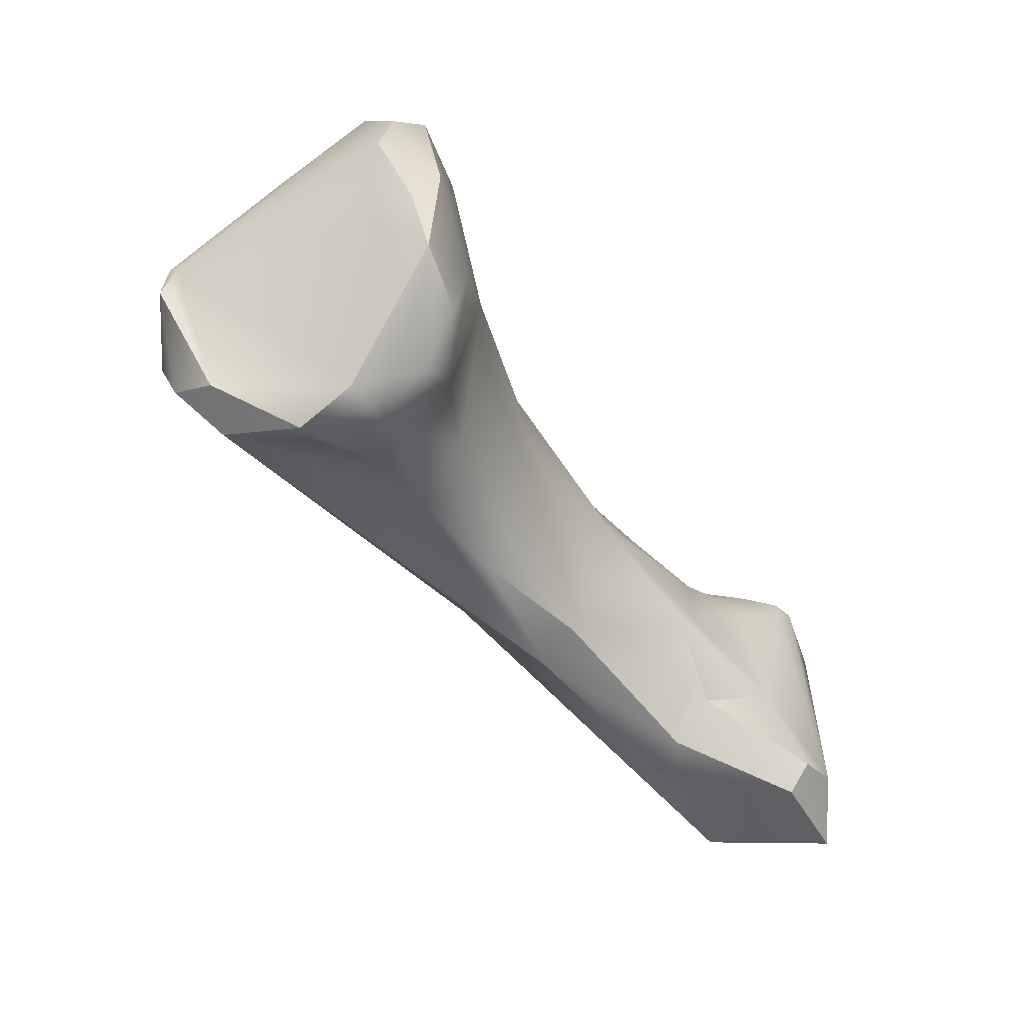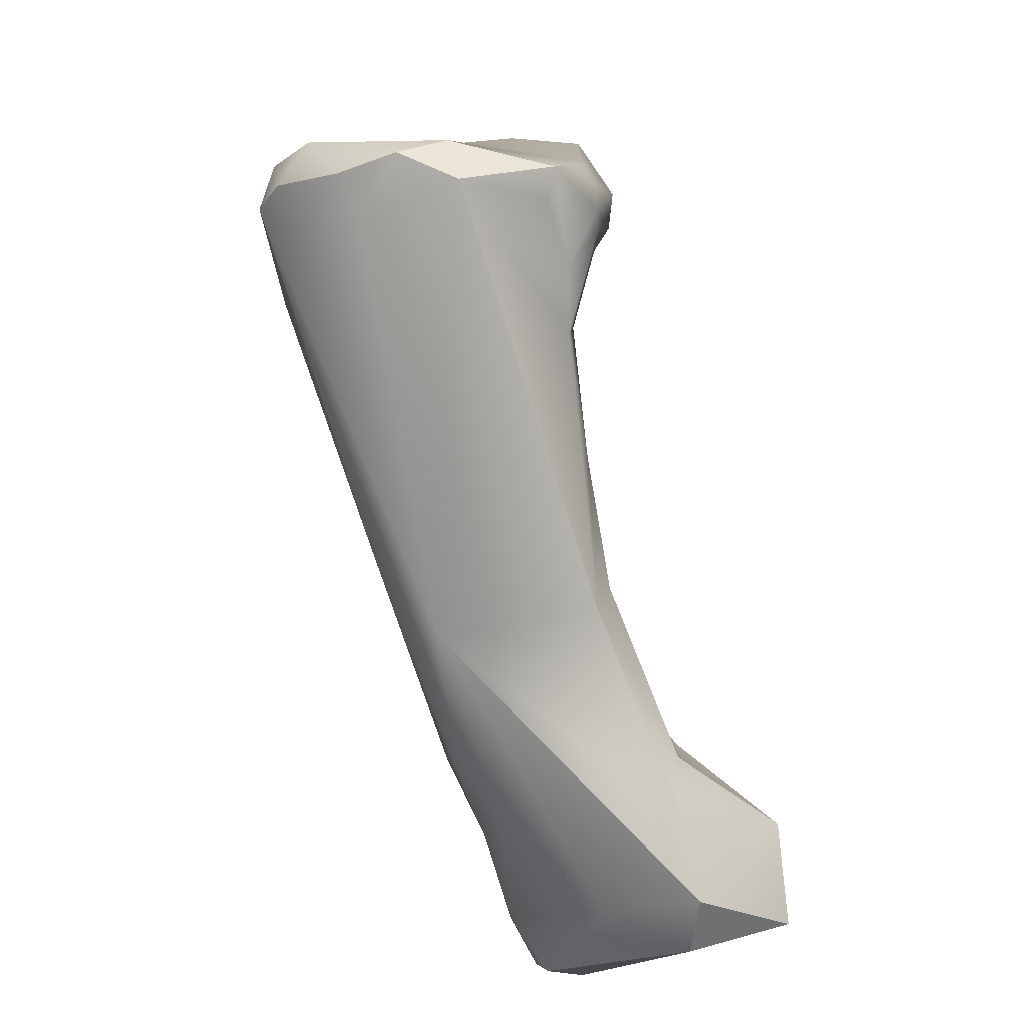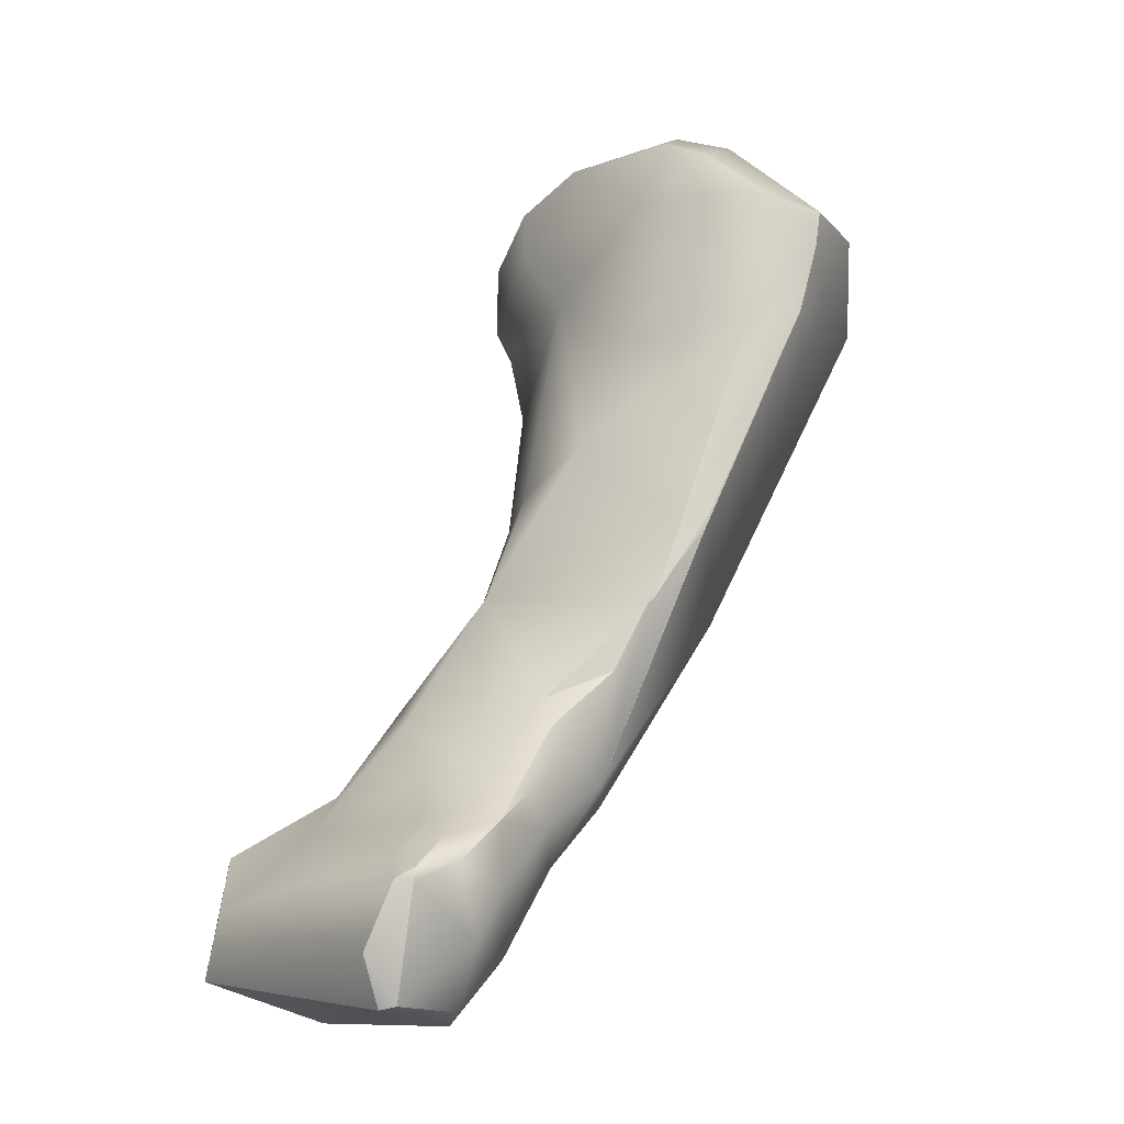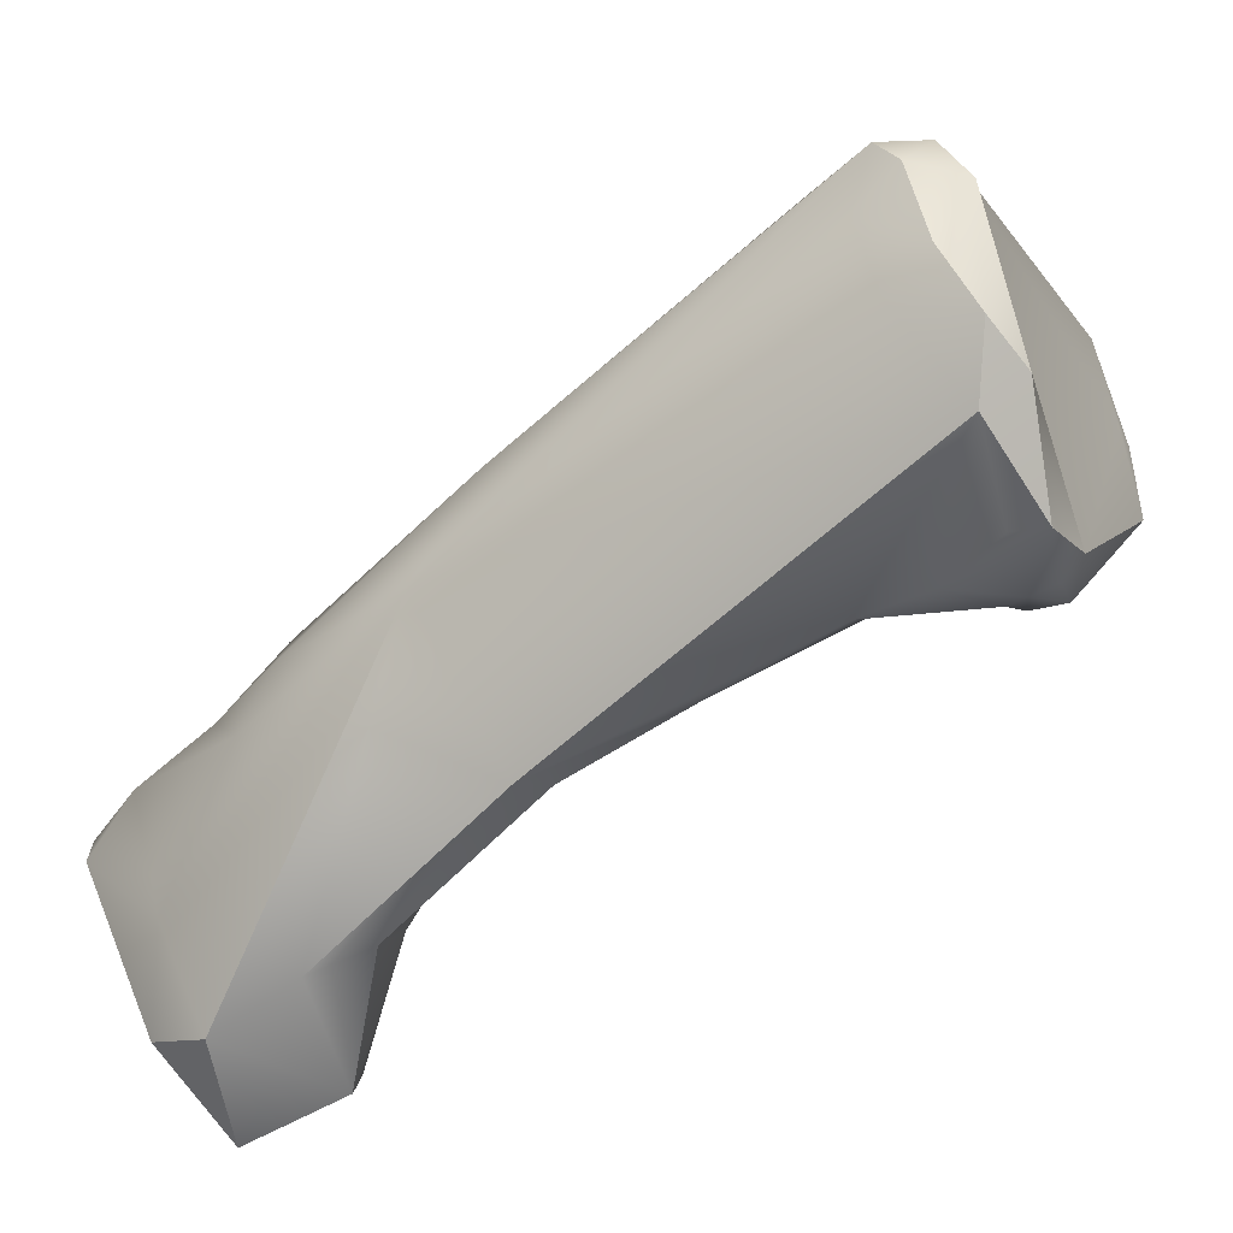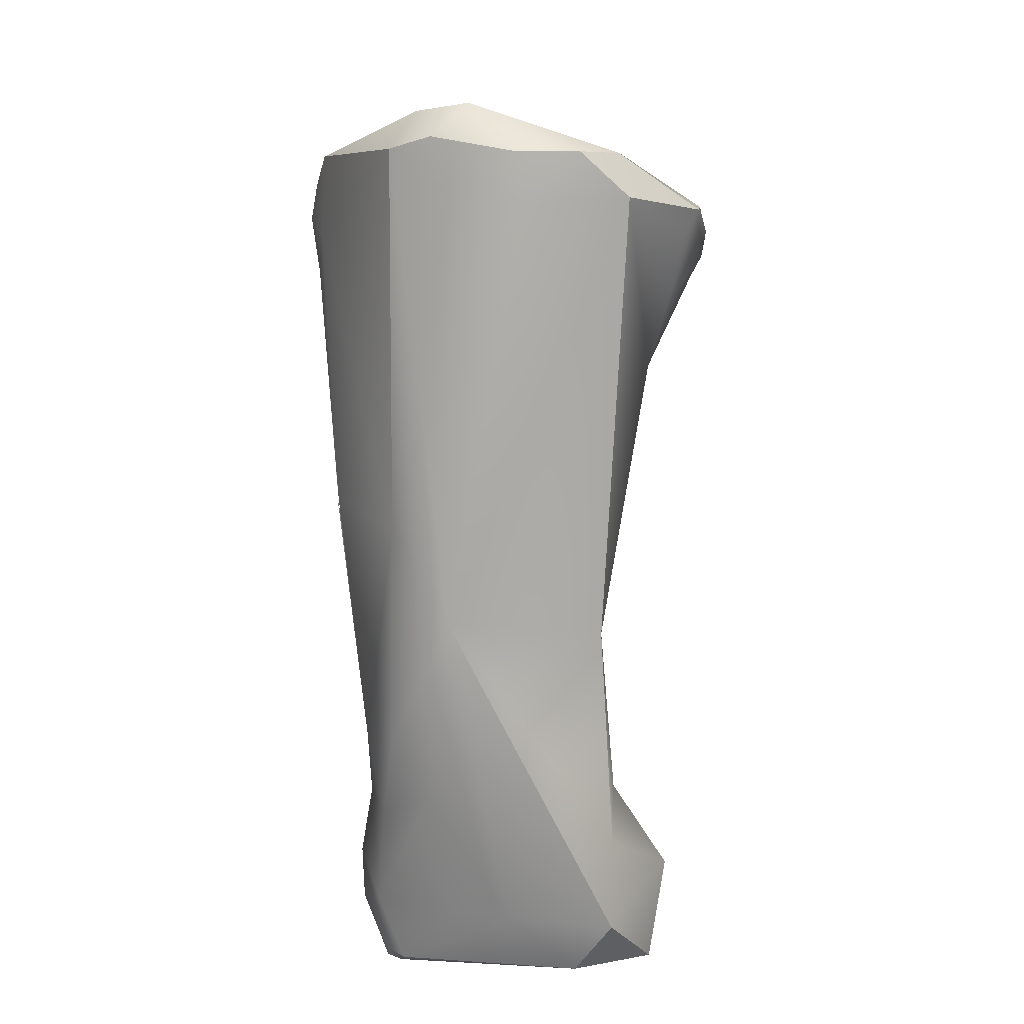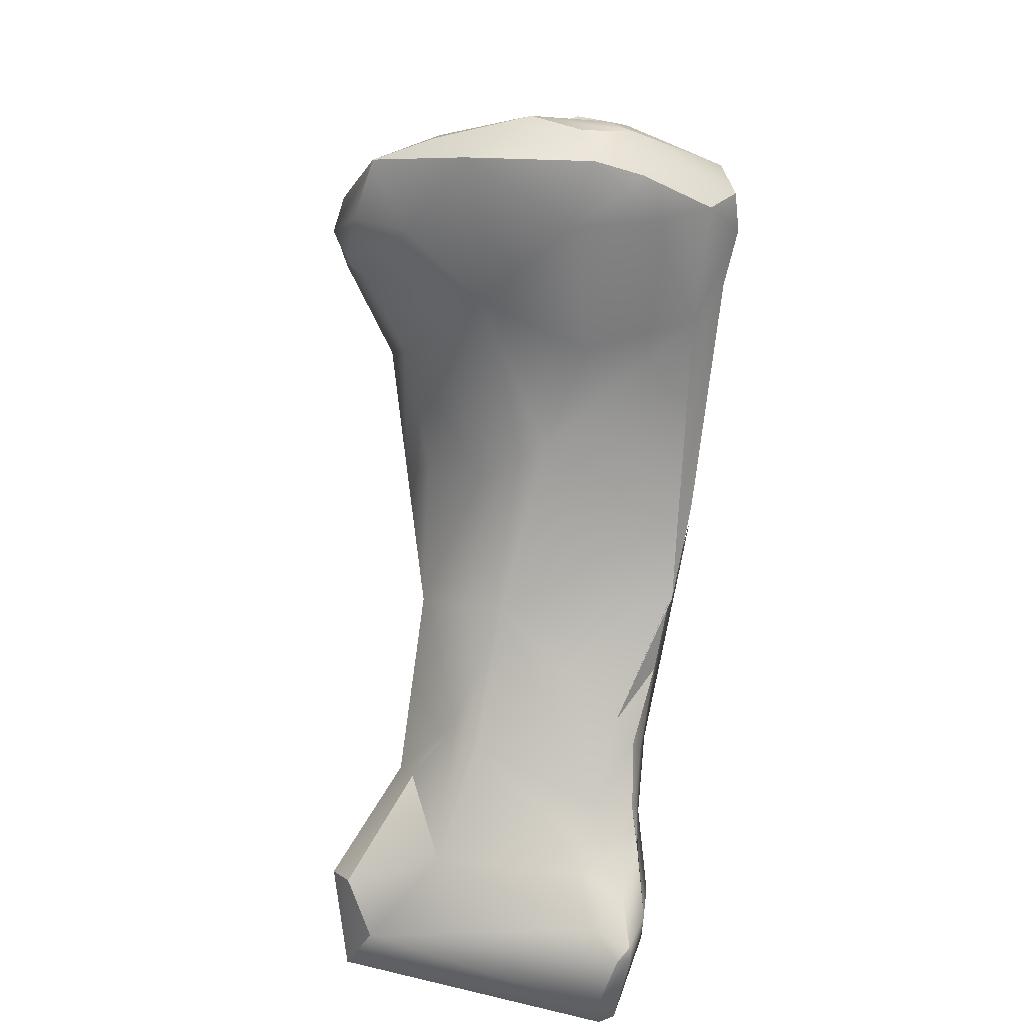
<metadata>
{"format":"obj","ext":"obj","renderer":"f3d","projection":"perspective","resolution":1024,"background":"white","views":[{"elev":26.9,"azim":-89.2,"up":"+Z"},{"elev":-32.5,"azim":-135.6,"up":"+Z"},{"elev":-0.3,"azim":54.7,"up":"+Z"},{"elev":43.6,"azim":-119.6,"up":"+Y"},{"elev":-29.3,"azim":-164.9,"up":"+Z"},{"elev":44.8,"azim":20.0,"up":"+Z"}]}
</metadata>
<code>
v -231.2 -154.9 712.6
v -229.8 -152.8 712.9
v -230.6 -157.6 713.7
v -230 -158.1 713.3
v -231.1 -156 713.5
v -231.1 -156.4 713
v -230.9 -156.7 712.5
v -230.6 -157.1 712.3
v -230.7 -155.1 712
v -229.9 -153 711.8
v -229 -151.8 712.4
v -227.6 -151.3 712.3
v -227.6 -152.1 711.4
v -230.1 -156.6 711.2
v -229.4 -157.3 709.9
v -228.2 -156.5 716.4
v -228.1 -157.2 716.8
v -229.8 -158.2 714.8
v -229.5 -157.7 716.2
v -228.3 -158.5 715
v -226.7 -151.6 713.8
v -226.5 -151.2 713.9
v -225.7 -151.1 712.9
v -225.7 -151.5 714.1
v -225.2 -151.2 713.9
v -229.6 -158 712.8
v -225.8 -151.8 711.9
v -228.6 -158.3 711
v -228.4 -159 707.6
v -227.7 -159.3 708.4
v -227.4 -160.3 704.3
v -227.1 -157.8 716.9
v -226 -156.4 717.3
v -224.6 -151.4 713.1
v -226.5 -158.7 713.6
v -226 -160 709.1
v -227.2 -161 705.2
v -224.1 -158.2 704
v -226.9 -163.7 701.7
v -226.2 -164.5 702.6
v -227.6 -166.6 700.7
v -227 -167.1 701.2
v -226.8 -163.8 700.2
v -226.8 -167.7 698.6
v -226.5 -164.7 698.4
v -224.7 -156.7 717.5
v -224.1 -157.4 717.2
v -223.7 -155.9 717.2
v -223.1 -157 716.8
v -224.4 -158 715.8
v -223.3 -157.4 716.6
v -222.7 -157.3 715.9
v -222.1 -153.6 715
v -221.8 -154.6 713.4
v -223.9 -158.5 712.6
v -224.5 -159.5 710.2
v -224.7 -162 706.7
v -223 -157 706.1
v -225.3 -163.8 704.3
v -224.6 -164.2 704.1
v -222.6 -161.6 701
v -226.1 -167.8 700.2
v -224.9 -166.2 701.9
v -225.3 -165.7 697.7
v -224.1 -164 698.6
v -221.6 -156.3 715.8
v -221.3 -155.1 715.5
v -221.1 -155.4 714.7
v -221.7 -157 712.9
v -221.3 -155.8 713.2
v -221 -158.8 708.2
v -221.1 -159.3 708.5
v -220.9 -160.2 706.8
v -221 -161.2 705.3
v -221.4 -162.7 704.7
v -220.9 -162.8 704.2
v -220.8 -162.6 703.8
v -222.6 -164.8 703.2
v -221.4 -164.3 703.3
v -221.4 -165.8 702.4
v -220.6 -163.2 702.1
v -220.6 -163.9 703
v -220.5 -163.6 702.9
v -221.9 -160.9 702.3
v -221 -161.5 702.9
v -221.1 -162.8 701.2
v -220.5 -164.3 699.6
v -220.9 -165.4 698.3
v -220.9 -165.2 702.6
v -220.1 -165.9 702.2
v -220.2 -164.6 702.4
v -220.6 -166.9 701.9
v -219.6 -165.9 701.8
v -219.6 -166.9 701.7
v -219.8 -167.3 701.5
v -219.5 -167 701.4
v -219.9 -164.7 701.1
v -219.7 -165.4 700.1
v -220.1 -167.4 698.9
v -219.8 -167.2 699
v -220.1 -167.8 700.1
v -220.3 -165.5 698.7
v -231.2 -154.9 712.6
v -231.2 -154.9 712.6
v -229.8 -152.8 712.9
v -229.8 -152.8 712.9
v -231.1 -156 713.5
v -229.9 -153 711.8
v -229.9 -153 711.8
v -229 -151.8 712.4
v -229 -151.8 712.4
v -227.6 -151.3 712.3
v -228.1 -157.2 716.8
v -229.5 -157.7 716.2
v -229.5 -157.7 716.2
v -229.5 -157.7 716.2
v -226.5 -151.2 713.9
v -226.5 -151.2 713.9
v -225.7 -151.1 712.9
v -225.2 -151.2 713.9
v -227.4 -160.3 704.3
v -227.1 -157.8 716.9
v -224.6 -151.4 713.1
v -224.6 -151.4 713.1
v -227.2 -161 705.2
v -226.9 -163.7 701.7
v -226.2 -164.5 702.6
v -226.2 -164.5 702.6
v -227.6 -166.6 700.7
v -227.6 -166.6 700.7
v -227 -167.1 701.2
v -227 -167.1 701.2
v -226.8 -167.7 698.6
v -226.8 -167.7 698.6
v -226.8 -167.7 698.6
v -226.8 -167.7 698.6
v -226.5 -164.7 698.4
v -226.5 -164.7 698.4
v -224.1 -157.4 717.2
v -223.1 -157 716.8
v -222.1 -153.6 715
v -222.1 -153.6 715
v -226.1 -167.8 700.2
v -225.3 -165.7 697.7
v -225.3 -165.7 697.7
v -221.6 -156.3 715.8
v -221.3 -155.1 715.5
v -221.3 -155.1 715.5
v -221.1 -155.4 714.7
v -221.3 -155.8 713.2
v -221 -158.7 708.6
v -220.9 -158.8 708.3
v -221.1 -159.3 708.5
v -220.9 -160.2 706.8
v -220.9 -160.3 706.8
v -221 -161.2 705.3
v -221.4 -162.7 704.7
v -220.9 -162.8 704.2
v -220.6 -163.9 703
v -220.9 -165.4 698.3
v -220.2 -164.5 702.4
v -220.2 -164.6 702.4
v -219.5 -167 701.4
v -220.1 -167.4 698.9
v -220.1 -167.4 698.9
v -219.8 -167.2 699
v -219.8 -167.2 699
v -220.1 -167.8 700.1
v -220.3 -165.5 698.7
v -226 -156.4 717.3
v -224.7 -156.7 717.5
v -221 -161.2 705.3
v -219.6 -166.9 701.7
v -219.6 -166.9 701.7
v -219.8 -167.3 701.5
v -220.9 -160.3 706.8
g grp1
f 3 19 5
f 19 3 18
f 11 10 2
f 4 18 3
f 26 35 4
f 26 4 8
f 14 1 9
f 6 5 1
f 107 105 103
f 1 7 6
f 14 7 1
f 6 3 5
f 8 7 14
f 3 6 7
f 15 8 14
f 3 7 4
f 4 7 8
f 2 10 104
f 1 108 9
f 9 108 14
f 13 109 110
f 13 110 12
f 14 108 15
f 8 15 28
f 114 32 17
f 16 113 33
f 4 20 18
f 16 115 113
f 116 18 20
f 20 122 116
f 107 115 16
f 107 16 24
f 105 107 24
f 111 106 22
f 105 24 21
f 117 105 21
f 24 117 21
f 22 112 111
f 112 22 23
f 119 27 12
f 22 25 23
f 118 24 120
f 34 27 119
f 53 120 24
f 23 25 123
f 20 4 35
f 26 8 28
f 35 26 28
f 13 12 27
f 13 27 38
f 38 27 34
f 15 29 28
f 36 35 28
f 38 109 13
f 31 15 108
f 30 28 29
f 30 29 37
f 36 28 30
f 36 30 37
f 31 125 29
f 29 15 31
f 109 38 121
f 24 16 33
f 17 32 170
f 46 48 33
f 170 32 171
f 171 32 47
f 50 139 122
f 33 48 24
f 50 122 20
f 50 20 35
f 141 123 25
f 142 54 124
f 56 35 36
f 56 55 35
f 34 58 38
f 54 58 124
f 37 57 36
f 56 36 57
f 38 84 61
f 40 42 63
f 125 31 39
f 126 59 37
f 39 31 43
f 127 59 126
f 128 63 59
f 121 38 43
f 65 38 61
f 127 126 41
f 131 127 41
f 132 129 44
f 62 132 44
f 39 43 130
f 43 38 45
f 38 65 137
f 133 130 45
f 130 43 45
f 134 138 64
f 137 65 144
f 47 48 171
f 48 47 49
f 51 139 50
f 51 140 139
f 48 49 66
f 48 66 67
f 35 55 50
f 55 52 50
f 50 52 51
f 69 52 55
f 52 140 51
f 140 52 146
f 146 52 69
f 53 24 48
f 71 54 70
f 56 69 55
f 72 69 56
f 57 72 56
f 58 54 71
f 37 59 57
f 57 73 72
f 58 84 38
f 85 58 71
f 85 84 58
f 60 57 59
f 59 63 60
f 78 60 63
f 42 143 63
f 87 65 61
f 146 68 147
f 146 69 68
f 48 67 53
f 142 148 149
f 54 142 149
f 54 149 70
f 69 150 68
f 69 153 150
f 151 150 153
f 153 154 151
f 75 73 57
f 155 85 152
f 155 74 85
f 79 57 60
f 79 75 57
f 76 75 79
f 172 176 157
f 75 76 156
f 158 77 74
f 77 85 74
f 77 158 82
f 79 60 78
f 63 80 78
f 80 89 78
f 78 89 79
f 76 79 159
f 79 89 159
f 159 89 91
f 86 84 85
f 85 81 86
f 77 81 85
f 81 87 86
f 82 83 77
f 77 83 81
f 82 161 83
f 97 81 162
f 81 83 162
f 84 86 61
f 61 86 87
f 65 88 144
f 145 99 135
f 87 88 65
f 98 102 87
f 102 88 87
f 89 90 91
f 80 90 89
f 63 143 92
f 63 92 80
f 80 92 90
f 91 90 93
f 97 162 93
f 90 92 94
f 173 93 90
f 95 143 101
f 101 143 136
f 168 96 175
f 92 95 94
f 95 92 143
f 163 100 98
f 98 93 163
f 175 96 174
f 173 163 93
f 97 87 81
f 98 87 97
f 93 98 97
f 164 101 136
f 102 98 100
f 160 99 145
f 169 166 160
f 165 167 168
f 160 166 99
f 96 168 167

</code>
